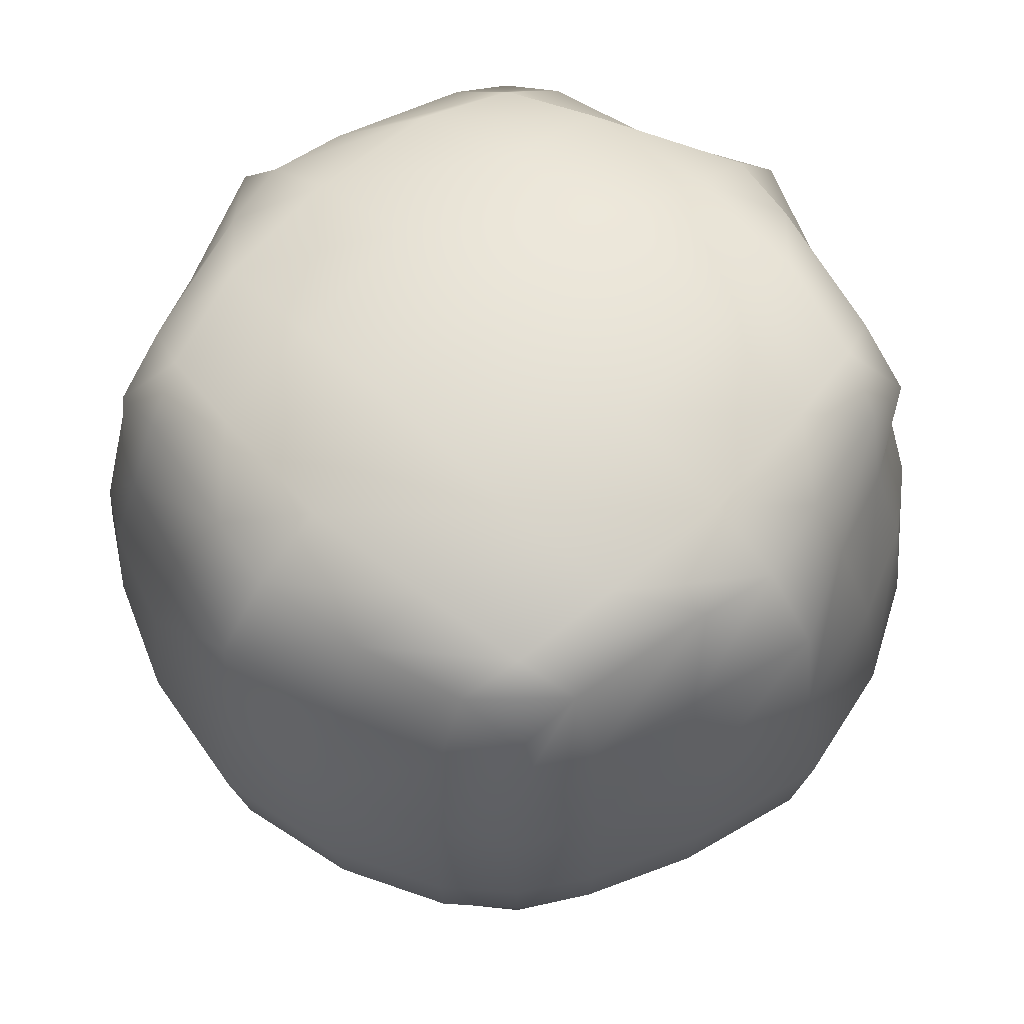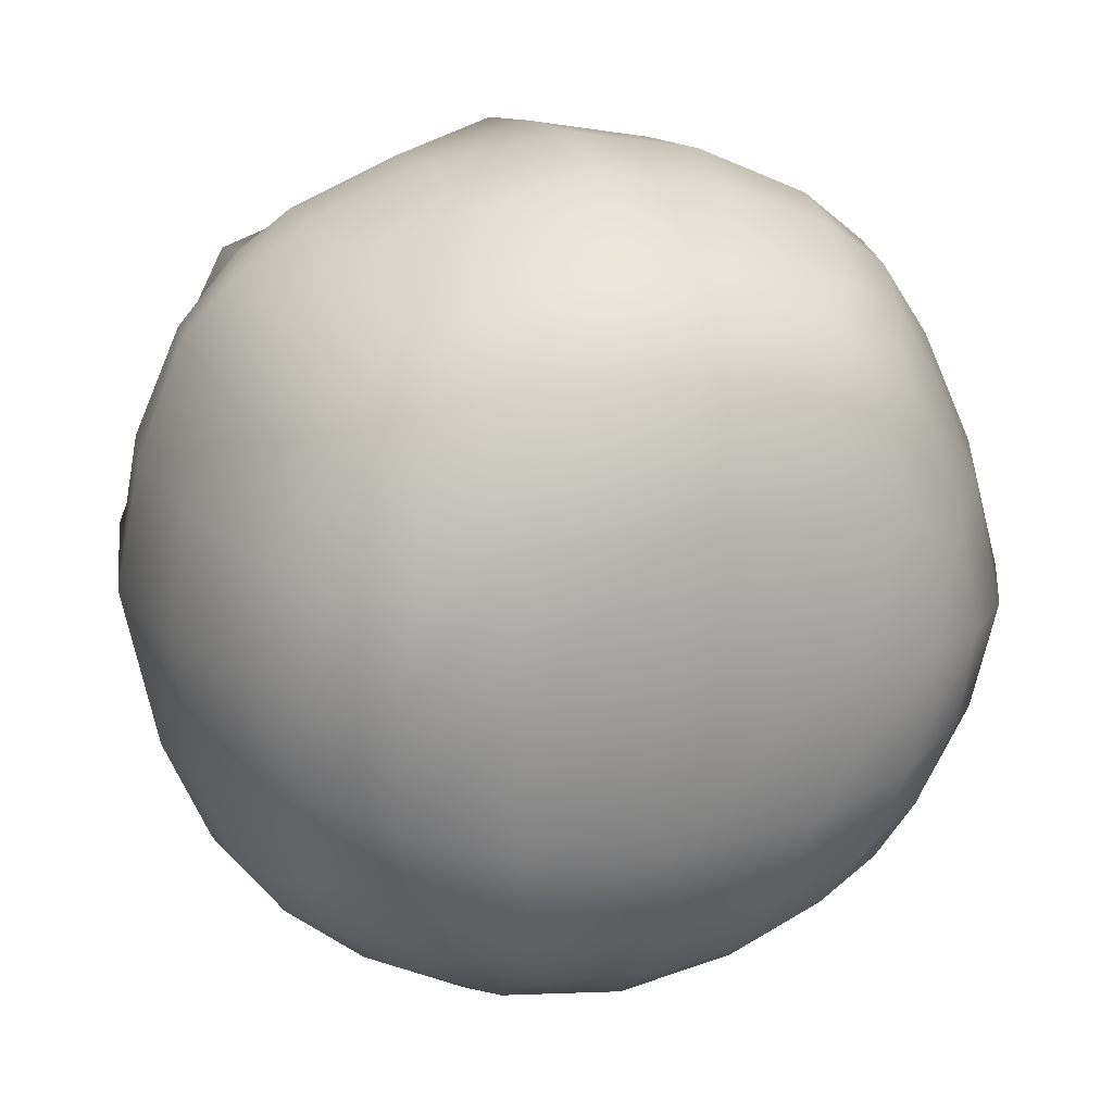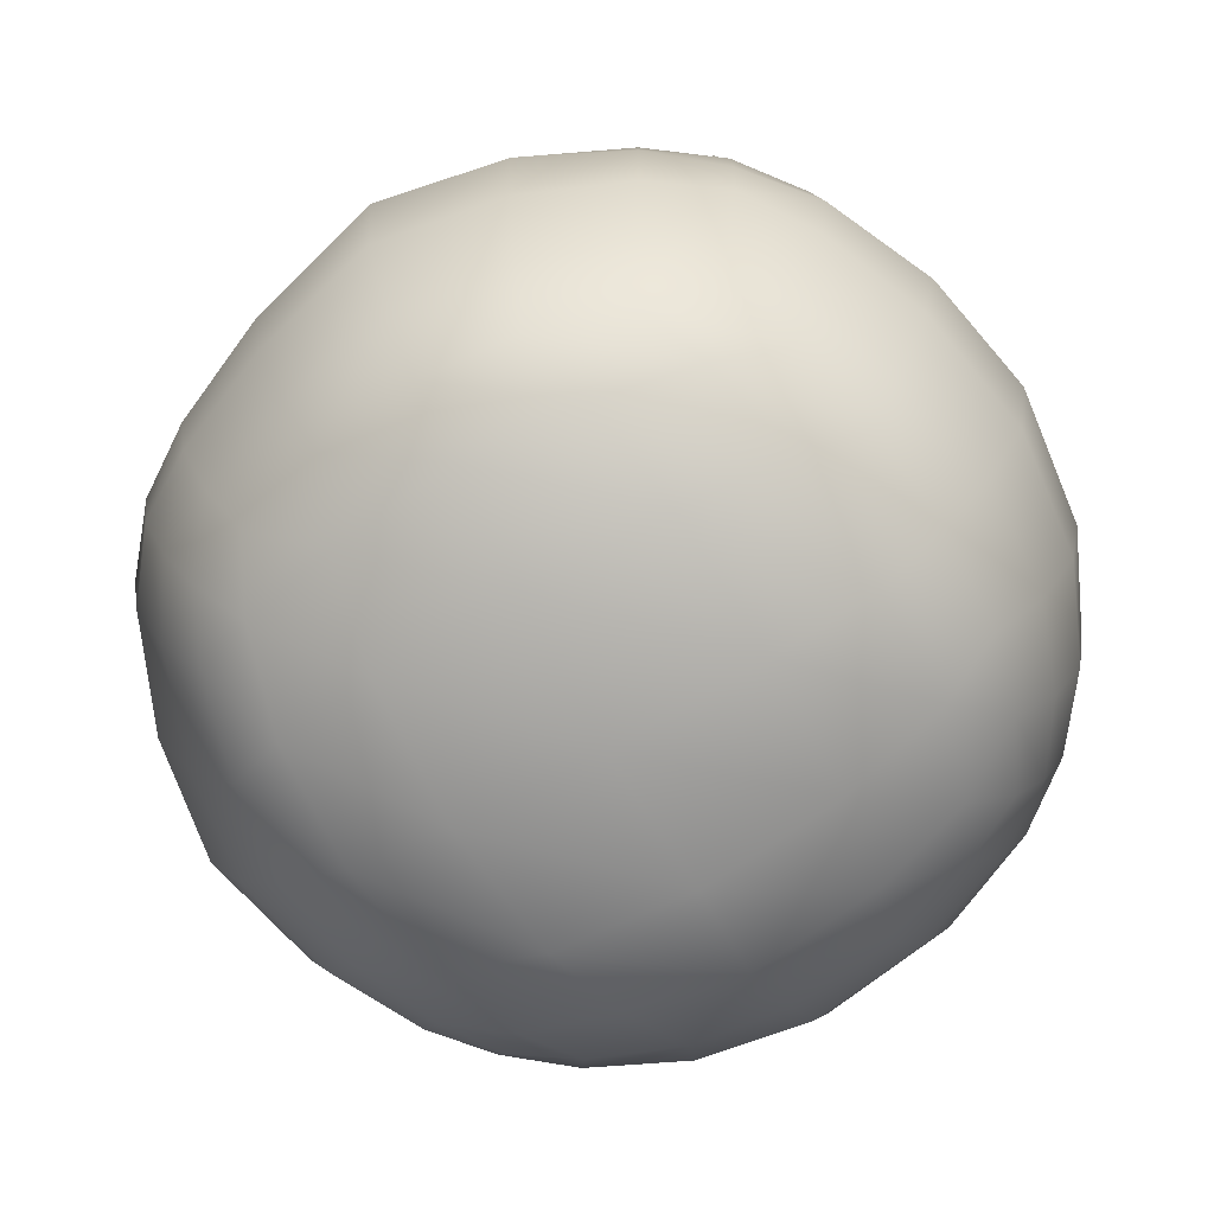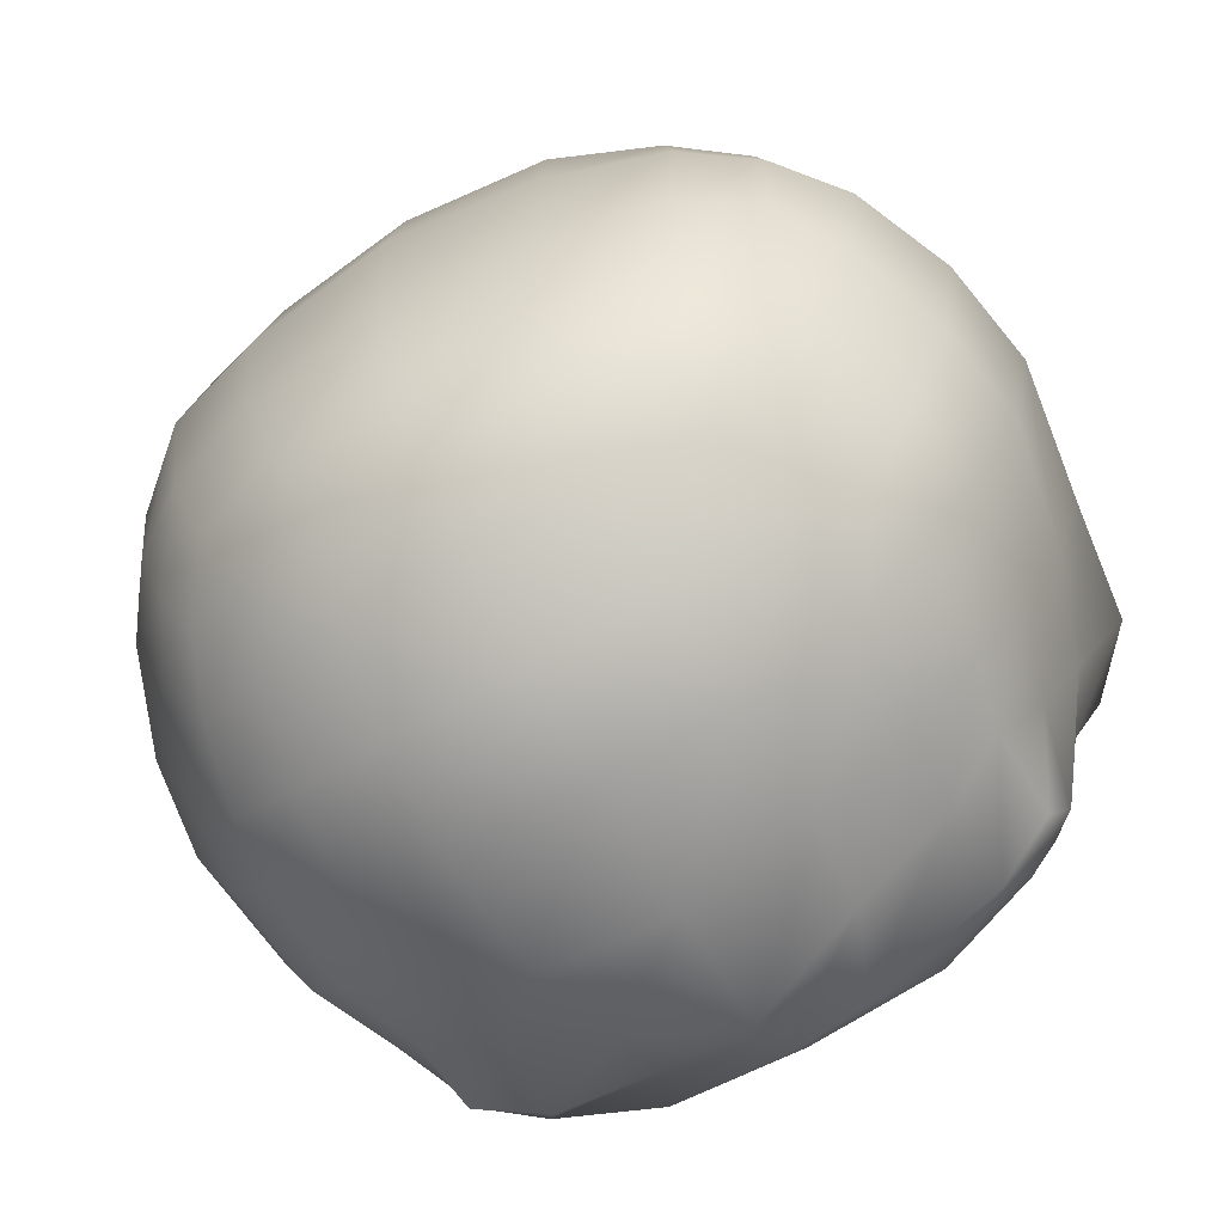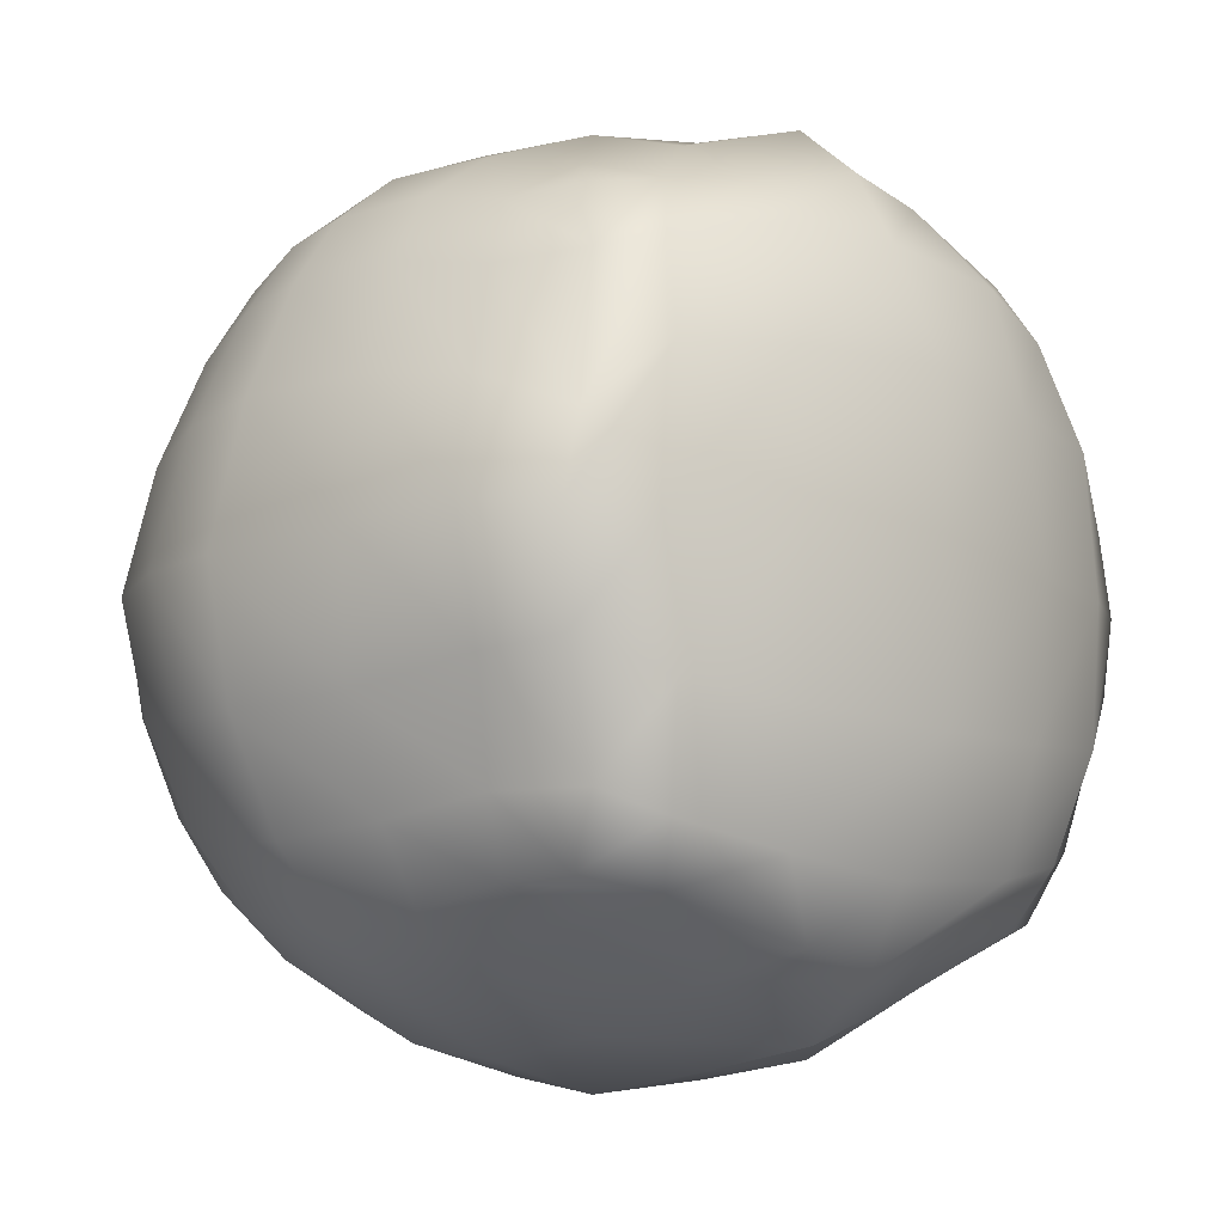
<metadata>
{"format":"obj","ext":"obj","renderer":"f3d","projection":"perspective","resolution":1024,"background":"white","views":[{"elev":60.6,"azim":44.1,"up":"+Y"},{"elev":19.7,"azim":-16.7,"up":"+Z"},{"elev":-73.0,"azim":120.0,"up":"+Y"},{"elev":-69.2,"azim":29.8,"up":"+Z"},{"elev":-11.5,"azim":135.8,"up":"+Z"}]}
</metadata>
<code>
g solbuddy_ld
v -0.7617 0.03297 0.764
v -0.7244 0.2109 0.7734
v -0.5876 0.2571 0.8584
v -0.5894 0.007796 0.8822
v -0.3222 0.288 0.9632
v -0.8848 0.06613 0.6175
v -0.8646 0.2552 0.5923
v -0.3188 -0.01189 1.005
v 0.01381 0.3064 1.027
v -0.9988 0.06765 0.3355
v -0.9735 0.2869 0.3234
v 0.01321 -0.03902 1.066
v 0.3178 0.2863 0.9729
v -1.063 0.07279 0.009638
v -1.03 0.3034 -0.003482
v 0.3317 -0.04562 1.008
v 0.5847 0.2553 0.8658
v -0.9975 -0.04319 -0.3435
v -0.9721 0.2853 -0.3291
v 0.6018 -0.0411 0.8854
v 0.7375 0.2224 0.75
v -0.8847 -0.04222 -0.6035
v -0.866 0.2534 -0.5891
v 0.7531 -0.0417 0.7592
v 0.8446 0.255 0.5787
v -0.7634 -0.04157 -0.7562
v -0.7546 0.2151 -0.7482
v 0.8621 -0.04621 0.5951
v 0.9524 0.2888 0.3141
v -0.5851 -0.04114 -0.8983
v -0.5729 0.2549 -0.8786
v 0.9802 -0.04752 0.3261
v 1.019 0.3073 -0.003278
v -0.3417 -0.03902 -1.013
v -0.3299 0.2897 -0.983
v 1.069 -0.04593 -0.01793
v 0.9486 0.2586 -0.32
v 0.0001875 -0.04061 -1.057
v -0.001218 0.3028 -1.021
v 1.004 -0.04654 -0.3312
v 0.8463 0.2419 -0.5648
v 0.3056 -0.01671 -0.9987
v 0.315 0.2831 -0.9606
v 0.8791 -0.04474 -0.5804
v 0.7259 0.2126 -0.732
v 0.5743 -0.008865 -0.8761
v 0.5638 0.25 -0.8498
v 0.7449 -0.04539 -0.7417
v -0.01236 -0.2947 -1.01
v 0.3116 -0.2761 -0.95
v 0.5614 -0.2438 -0.8414
v 0.7284 -0.2085 -0.7255
v 0.8509 -0.2458 -0.5617
v 0.9632 -0.2813 -0.316
v -0.3261 -0.2832 -0.9718
v 1.024 -0.3065 -0.01104
v -0.565 -0.2497 -0.8699
v 0.9454 -0.2831 0.3105
v -0.7462 -0.2126 -0.7388
v 0.8366 -0.2488 0.5748
v -0.8556 -0.2484 -0.5829
v 0.737 -0.2137 0.7419
v -0.955 -0.2775 -0.3306
v 0.5822 -0.2498 0.8568
v -0.9971 -0.2934 0.007414
v 0.3163 -0.2803 0.9656
v -0.9452 -0.2746 0.3102
v 0.0126 -0.2965 1.017
v -0.8339 -0.2418 0.5576
v -0.3061 -0.2765 0.9536
v -0.7171 -0.2053 0.7171
v -0.5582 -0.2419 0.8341
v -0.8929 -0.5297 0.002454
v -0.8529 -0.5129 0.2767
v -0.7646 -0.4658 0.5113
v -0.6713 -0.3999 0.6713
v -0.5118 -0.4659 0.7648
v -0.2733 -0.5148 0.8603
v -0.8593 -0.5148 -0.2933
v 0.009324 -0.538 0.9076
v -0.7834 -0.4689 -0.5321
v 0.2824 -0.5148 0.8722
v -0.697 -0.4085 -0.6884
v 0.5337 -0.4695 0.7863
v -0.5158 -0.4697 -0.7993
v 0.69 -0.4103 0.6931
v -0.2949 -0.5172 -0.8771
v 0.7723 -0.4689 0.5266
v -0.005751 -0.5356 -0.9024
v 0.8629 -0.5148 0.2788
v 0.2777 -0.5148 -0.8571
v 0.9211 -0.5481 -0.01145
v 0.5143 -0.4684 -0.771
v 0.873 -0.5148 -0.2808
v 0.6813 -0.404 -0.6786
v 0.78 -0.4689 -0.5149
v 0.2401 -0.6664 -0.755
v 0.4619 -0.6193 -0.6927
v 0.624 -0.5597 -0.6218
v 0.6988 -0.6237 -0.4605
v 0.7632 -0.6789 -0.24
v 0.5353 -0.7097 -0.5323
v -0.005024 -0.6953 -0.7796
v 0.7941 -0.7023 -0.009873
v 0.2985 -0.7783 -0.5924
v 0.6023 -0.7882 -0.2959
v -0.2555 -0.6825 -0.7642
v 0.7591 -0.668 0.2427
v -0.01159 -0.8333 -0.6117
v 0.3462 -0.8677 -0.3465
v 0.6332 -0.8165 -0.008618
v -0.4567 -0.6313 -0.7128
v 0.6935 -0.6231 0.4704
v -0.3002 -0.7977 -0.6114
v -0.0026 -0.912 -0.3653
v 0.3665 -0.9031 -0.003032
v 0.5924 -0.7772 0.3005
v -0.6369 -0.5629 -0.6283
v 0.6318 -0.5653 0.6337
v -0.5417 -0.7129 -0.536
v -0.699 -0.624 -0.4729
v 0.5375 -0.7169 0.5421
v 0.4736 -0.6308 0.7007
v -0.3472 -0.869 -0.3457
v -0.5928 -0.7765 -0.3026
v -0.7555 -0.6641 -0.2504
v 0.3449 -0.87 0.348
v 0.005179 -0.9478 0.009198
v -0.3643 -0.9014 0.0007241
v -0.6056 -0.8294 0.01259
v -0.7737 -0.6847 0.002766
v 0.3022 -0.7936 0.6016
v -0.0006296 -0.9023 0.3656
v -0.3438 -0.8659 0.3433
v -0.556 -0.8154 0.2857
v -0.7527 -0.662 0.2402
v 0.2438 -0.6775 0.7616
v 0.009875 -0.8362 0.6109
v 0.00744 -0.693 0.7843
v -0.2963 -0.7742 0.5908
v -0.2391 -0.6649 0.757
v -0.5301 -0.7033 0.5301
v -0.4605 -0.6161 0.6881
v -0.6881 -0.6159 0.4601
v -0.6139 -0.5597 0.6139
v -0.706 0.4205 -0.6995
v -0.7546 0.2151 -0.7482
v -0.5729 0.2549 -0.8786
v -0.5267 0.4847 -0.8088
v -0.3299 0.2897 -0.983
v -0.7964 0.481 -0.54
v -0.866 0.2534 -0.5891
v -0.2972 0.5343 -0.8917
v -0.001218 0.3028 -1.021
v -0.881 0.5249 -0.2945
v -0.9721 0.2853 -0.3291
v -9.459e-07 0.6036 -0.9814
v 0.315 0.2831 -0.9606
v -0.9814 0.6036 9.459e-07
v -1.03 0.3034 -0.003482
v 0.2837 0.5264 -0.8747
v 0.5638 0.25 -0.8498
v -0.883 0.5282 0.2977
v -0.9735 0.2869 0.3234
v 0.5209 0.4766 -0.7851
v 0.7259 0.2126 -0.732
v -0.7983 0.489 0.547
v -0.8646 0.2552 0.5923
v 0.6825 0.4136 -0.6874
v 0.8463 0.2419 -0.5648
v -0.6832 0.4291 0.7263
v -0.7244 0.2109 0.7734
v 0.7745 0.4762 -0.5235
v 0.9486 0.2586 -0.32
v -0.5493 0.49 0.7955
v -0.5876 0.2571 0.8584
v 0.8632 0.5391 -0.269
v 1.019 0.3073 -0.003278
v -0.2913 0.5263 0.8796
v -0.3222 0.288 0.9632
v 0.9814 0.6036 -9.459e-07
v 0.9524 0.2888 0.3141
v 9.459e-07 0.6036 0.9814
v 0.01381 0.3064 1.027
v 0.8759 0.5307 0.2834
v 0.8446 0.255 0.5787
v 0.2962 0.5385 0.8883
v 0.3178 0.2863 0.9729
v 0.7853 0.4822 0.5336
v 0.7375 0.2224 0.75
v 0.5365 0.4896 0.8022
v 0.5847 0.2553 0.8658
v 0.6999 0.4201 0.703
v 0.0008827 0.7599 0.8467
v 0.2554 0.6958 0.7858
v 0.5313 0.7076 0.7189
v 0.6883 0.622 0.6882
v 0.7189 0.7076 0.5318
v 0.8063 0.7627 0.1834
v 0.5829 0.7814 0.5826
v 0.8467 0.7599 -0.0008828
v 0.3317 0.8542 0.6373
v 0.6376 0.8548 0.3324
v 0.7786 0.6981 -0.2434
v 0.6671 0.8594 -0.0002666
v 0.357 0.9189 0.3628
v 0.0002666 0.8594 0.6671
v 0.7189 0.7076 -0.5313
v 0.6373 0.8542 -0.3317
v 0.3767 0.9501 -0.002552
v 0.6882 0.622 -0.6883
v 0.5826 0.7814 -0.583
v 0.5318 0.7076 -0.7189
v 0.3555 0.9174 -0.3571
v -0.004663 0.9826 0.3743
v 0.3324 0.8548 -0.6376
v 0.1834 0.7627 -0.8063
v 0.007428 0.9945 0.003106
v -0.002148 0.9822 -0.375
v -0.0002771 0.8594 -0.6671
v -0.0008828 0.7599 -0.8467
v -0.2574 0.6996 -0.7837
v -0.3317 0.8542 -0.6373
v -0.3558 0.9218 -0.3592
v -0.3751 0.9482 0.001846
v -0.3547 0.9153 0.3547
v -0.5313 0.7076 -0.7189
v -0.5829 0.7814 -0.5826
v -0.6376 0.8548 -0.3324
v -0.6671 0.8594 0.0002771
v -0.6883 0.622 -0.6882
v -0.7189 0.7076 -0.5318
v -0.8063 0.7627 -0.1834
v -0.8467 0.7599 0.0008828
v -0.8052 0.7644 0.1833
v -0.6373 0.8542 0.3317
v -0.7189 0.7076 0.5313
v -0.5826 0.7814 0.5829
v -0.6882 0.622 0.6883
v -0.5318 0.7076 0.7189
v -0.3324 0.8548 0.6376
v -0.1834 0.7627 0.8063
g solbuddy_ld_0
f 3 2 1
f 4 3 1
f 5 3 4
f 1 2 6
f 2 7 6
f 8 5 4
f 9 5 8
f 6 7 10
f 7 11 10
f 12 9 8
f 13 9 12
f 10 11 14
f 11 15 14
f 16 13 12
f 17 13 16
f 14 15 18
f 15 19 18
f 20 17 16
f 21 17 20
f 18 19 22
f 19 23 22
f 24 21 20
f 25 21 24
f 22 23 26
f 23 27 26
f 28 25 24
f 29 25 28
f 30 26 27
f 31 30 27
f 32 29 28
f 33 29 32
f 34 30 31
f 35 34 31
f 36 33 32
f 37 33 36
f 38 34 35
f 39 38 35
f 40 37 36
f 41 37 40
f 42 38 39
f 43 42 39
f 44 41 40
f 45 41 44
f 46 42 43
f 47 46 43
f 45 48 47
f 48 45 44
f 48 46 47
f 38 49 34
f 42 50 38
f 50 49 38
f 46 51 42
f 51 50 42
f 48 52 46
f 52 51 46
f 48 44 53
f 52 48 53
f 44 40 54
f 53 44 54
f 49 55 34
f 34 55 30
f 54 40 56
f 40 36 56
f 55 57 30
f 30 57 26
f 56 36 58
f 36 32 58
f 57 59 26
f 22 26 59
f 58 32 60
f 32 28 60
f 61 22 59
f 18 22 61
f 60 28 62
f 28 24 62
f 63 18 61
f 14 18 63
f 62 24 64
f 24 20 64
f 65 14 63
f 10 14 65
f 64 20 66
f 20 16 66
f 67 10 65
f 6 10 67
f 66 16 68
f 16 12 68
f 69 6 67
f 1 6 69
f 68 12 70
f 12 8 70
f 71 1 69
f 4 1 71
f 8 4 72
f 70 8 72
f 72 4 71
f 67 65 73
f 69 67 74
f 74 67 73
f 71 69 75
f 75 69 74
f 72 71 76
f 76 71 75
f 70 72 77
f 77 72 76
f 68 70 78
f 78 70 77
f 73 65 79
f 65 63 79
f 80 68 78
f 66 68 80
f 79 63 81
f 63 61 81
f 82 66 80
f 64 66 82
f 81 61 83
f 61 59 83
f 84 64 82
f 62 64 84
f 85 83 59
f 57 85 59
f 86 62 84
f 60 62 86
f 87 85 57
f 55 87 57
f 88 60 86
f 58 60 88
f 89 87 55
f 49 89 55
f 90 58 88
f 56 58 90
f 91 89 49
f 50 91 49
f 92 56 90
f 54 56 92
f 93 91 50
f 51 93 50
f 94 54 92
f 53 54 94
f 95 93 51
f 52 95 51
f 52 53 96
f 96 53 94
f 95 52 96
f 91 97 89
f 93 98 91
f 98 97 91
f 95 99 93
f 99 98 93
f 99 95 100
f 95 96 100
f 99 100 98
f 96 94 101
f 100 96 101
f 100 102 98
f 98 102 97
f 100 101 102
f 97 103 89
f 89 103 87
f 101 94 104
f 94 92 104
f 102 105 97
f 97 105 103
f 101 106 102
f 101 104 106
f 102 106 105
f 103 107 87
f 87 107 85
f 104 92 108
f 92 90 108
f 105 109 103
f 103 109 107
f 106 110 105
f 105 110 109
f 104 111 106
f 104 108 111
f 106 111 110
f 107 112 85
f 85 112 83
f 108 90 113
f 90 88 113
f 109 114 107
f 107 114 112
f 110 115 109
f 109 115 114
f 111 116 110
f 110 116 115
f 108 117 111
f 108 113 117
f 111 117 116
f 112 118 83
f 81 83 118
f 113 88 119
f 88 86 119
f 114 120 112
f 112 120 118
f 121 81 118
f 120 121 118
f 79 81 121
f 113 122 117
f 113 119 122
f 119 86 123
f 119 123 122
f 86 84 123
f 114 124 120
f 115 124 114
f 120 125 121
f 124 125 120
f 126 79 121
f 125 126 121
f 73 79 126
f 117 122 127
f 117 127 116
f 116 128 115
f 115 128 124
f 116 127 128
f 124 129 125
f 128 129 124
f 125 130 126
f 129 130 125
f 131 73 126
f 130 131 126
f 74 73 131
f 122 132 127
f 122 123 132
f 127 133 128
f 128 133 129
f 127 132 133
f 129 134 130
f 133 134 129
f 130 135 131
f 134 135 130
f 136 74 131
f 135 136 131
f 75 74 136
f 123 137 132
f 123 84 137
f 84 82 137
f 132 138 133
f 133 138 134
f 132 137 138
f 137 82 139
f 137 139 138
f 82 80 139
f 138 140 134
f 134 140 135
f 138 139 140
f 139 80 141
f 139 141 140
f 80 78 141
f 140 142 135
f 140 141 142
f 135 142 136
f 141 78 143
f 141 143 142
f 78 77 143
f 142 144 136
f 142 143 144
f 144 75 136
f 76 75 144
f 77 76 145
f 143 77 145
f 143 145 144
f 145 76 144
f 148 147 146
f 149 148 146
f 150 148 149
f 151 146 147
f 152 151 147
f 153 150 149
f 154 150 153
f 155 151 152
f 156 155 152
f 157 154 153
f 158 154 157
f 159 155 156
f 160 159 156
f 161 158 157
f 162 158 161
f 163 159 160
f 164 163 160
f 165 162 161
f 166 162 165
f 167 163 164
f 168 167 164
f 169 166 165
f 166 169 170
f 171 167 168
f 172 171 168
f 169 173 170
f 170 173 174
f 175 171 172
f 176 175 172
f 173 177 174
f 174 177 178
f 179 175 176
f 180 179 176
f 177 181 178
f 178 181 182
f 183 179 180
f 184 183 180
f 181 185 182
f 182 185 186
f 187 183 184
f 188 187 184
f 185 189 186
f 186 189 190
f 191 187 188
f 192 191 188
f 190 193 192
f 189 193 190
f 193 191 192
f 183 194 179
f 187 195 183
f 195 194 183
f 191 196 187
f 196 195 187
f 193 197 191
f 197 196 191
f 198 197 193
f 189 198 193
f 197 198 196
f 185 199 189
f 199 198 189
f 198 200 196
f 196 200 195
f 198 199 200
f 201 199 185
f 181 201 185
f 200 202 195
f 195 202 194
f 199 203 200
f 199 201 203
f 200 203 202
f 204 201 181
f 177 204 181
f 201 205 203
f 201 204 205
f 203 206 202
f 203 205 206
f 202 207 194
f 202 206 207
f 208 204 177
f 173 208 177
f 204 209 205
f 204 208 209
f 205 210 206
f 205 209 210
f 211 208 173
f 169 211 173
f 208 212 209
f 208 211 212
f 211 169 213
f 211 213 212
f 169 165 213
f 209 212 214
f 209 214 210
f 206 210 215
f 206 215 207
f 212 213 216
f 212 216 214
f 213 165 217
f 213 217 216
f 165 161 217
f 210 214 218
f 210 218 215
f 214 216 219
f 214 219 218
f 216 217 220
f 216 220 219
f 217 161 221
f 217 221 220
f 161 157 221
f 221 157 222
f 157 153 222
f 220 221 223
f 221 222 223
f 219 220 224
f 220 223 224
f 218 219 225
f 219 224 225
f 215 218 226
f 218 225 226
f 222 153 227
f 153 149 227
f 223 222 228
f 222 227 228
f 224 223 229
f 223 228 229
f 225 224 230
f 224 229 230
f 227 149 231
f 149 146 231
f 227 231 232
f 232 231 146
f 228 227 232
f 151 232 146
f 228 232 233
f 233 232 151
f 229 228 233
f 155 233 151
f 229 233 234
f 234 233 155
f 230 229 234
f 159 234 155
f 235 234 159
f 230 234 235
f 163 235 159
f 236 230 235
f 225 230 236
f 226 225 236
f 237 235 163
f 236 235 237
f 167 237 163
f 226 236 238
f 238 236 237
f 239 237 167
f 238 237 239
f 171 239 167
f 240 239 171
f 240 238 239
f 175 240 171
f 241 226 238
f 241 238 240
f 215 226 241
f 207 215 241
f 242 240 175
f 242 241 240
f 207 241 242
f 179 242 175
f 194 207 242
f 194 242 179

</code>
